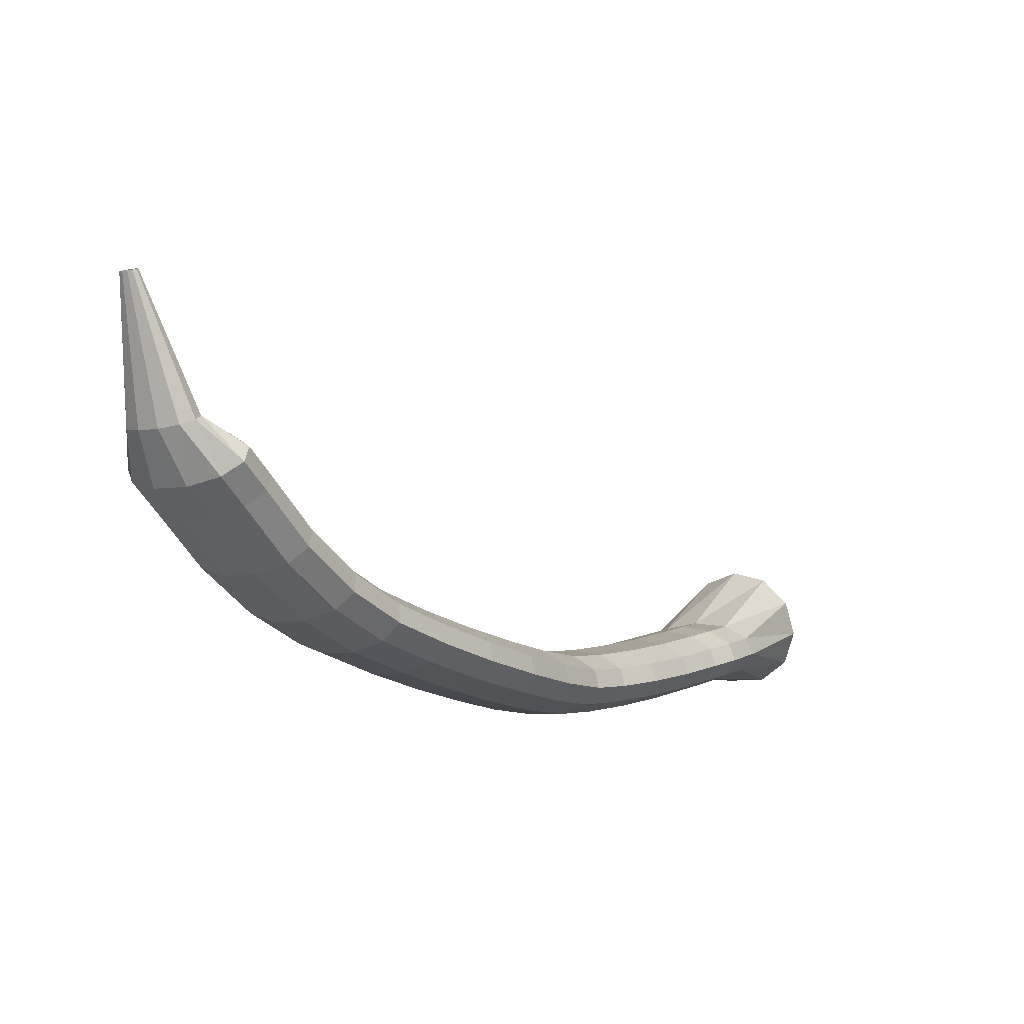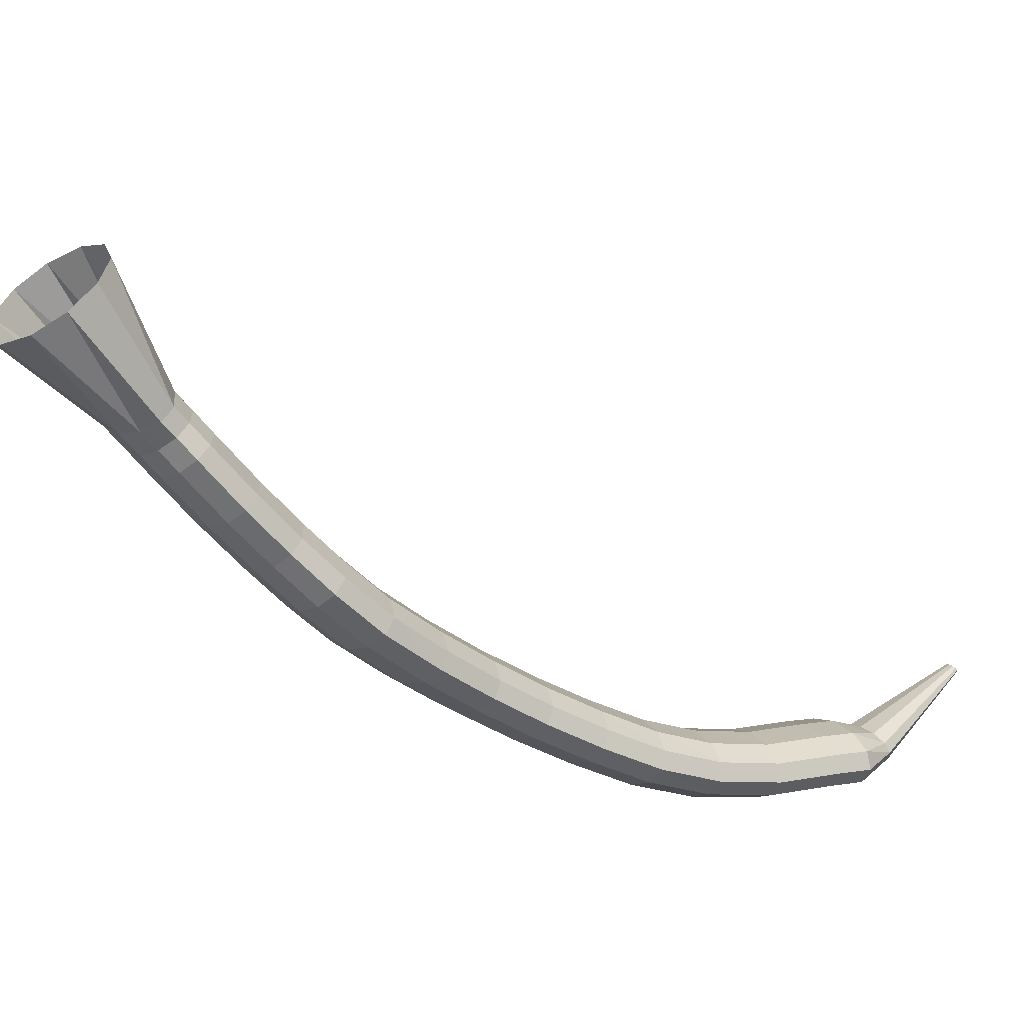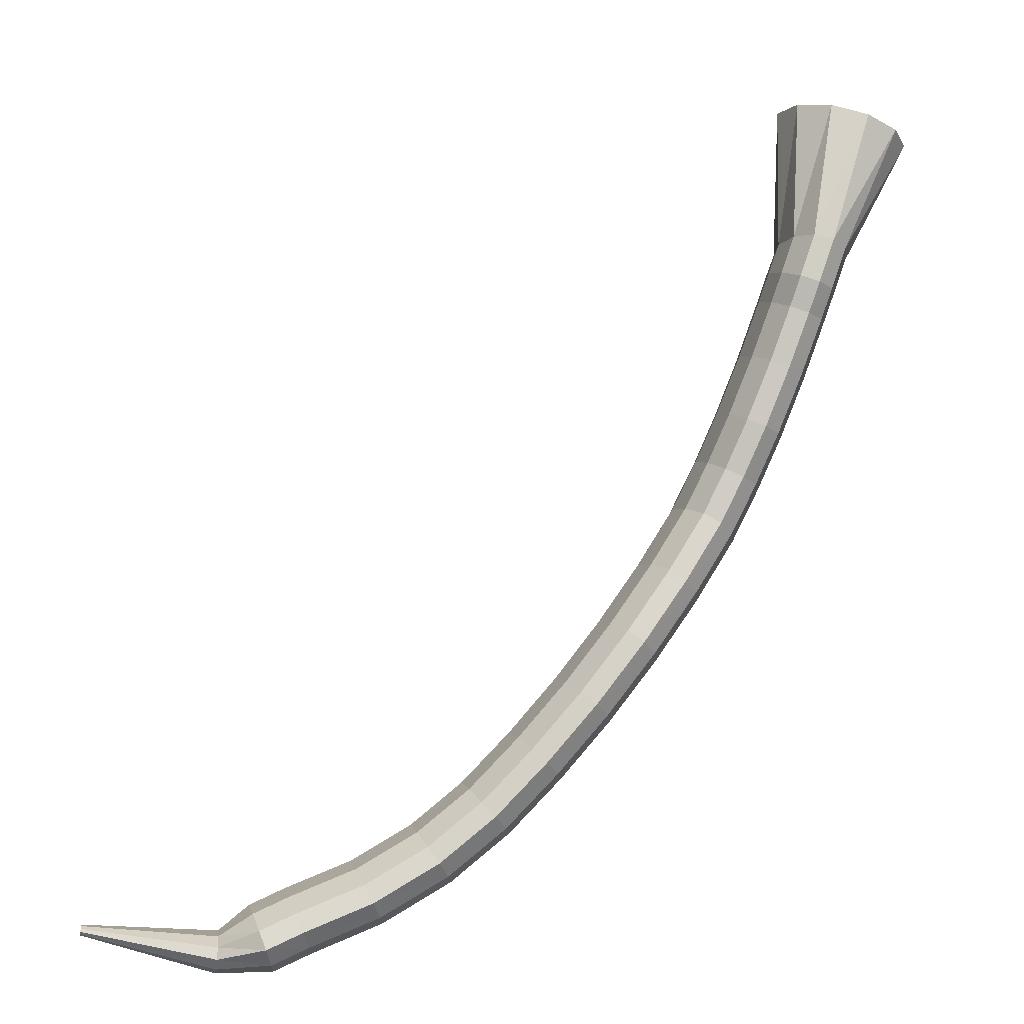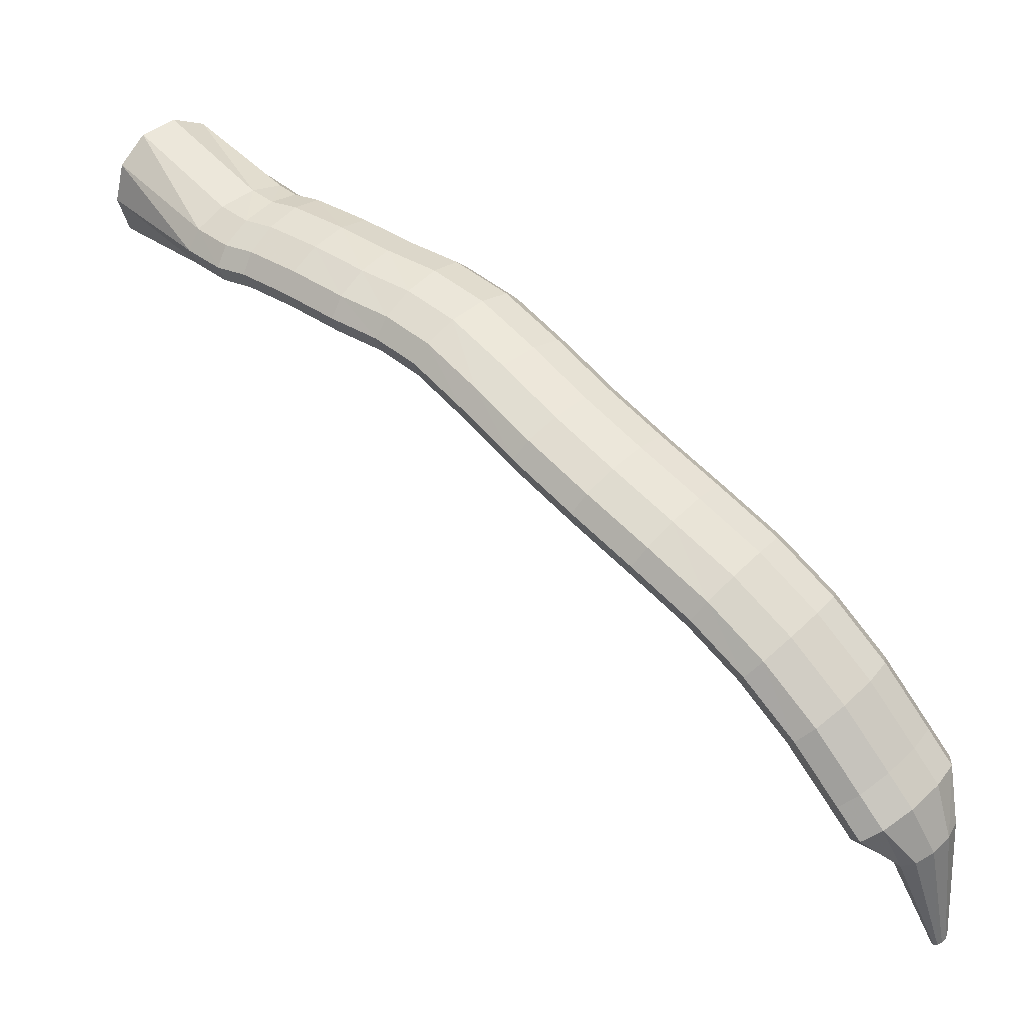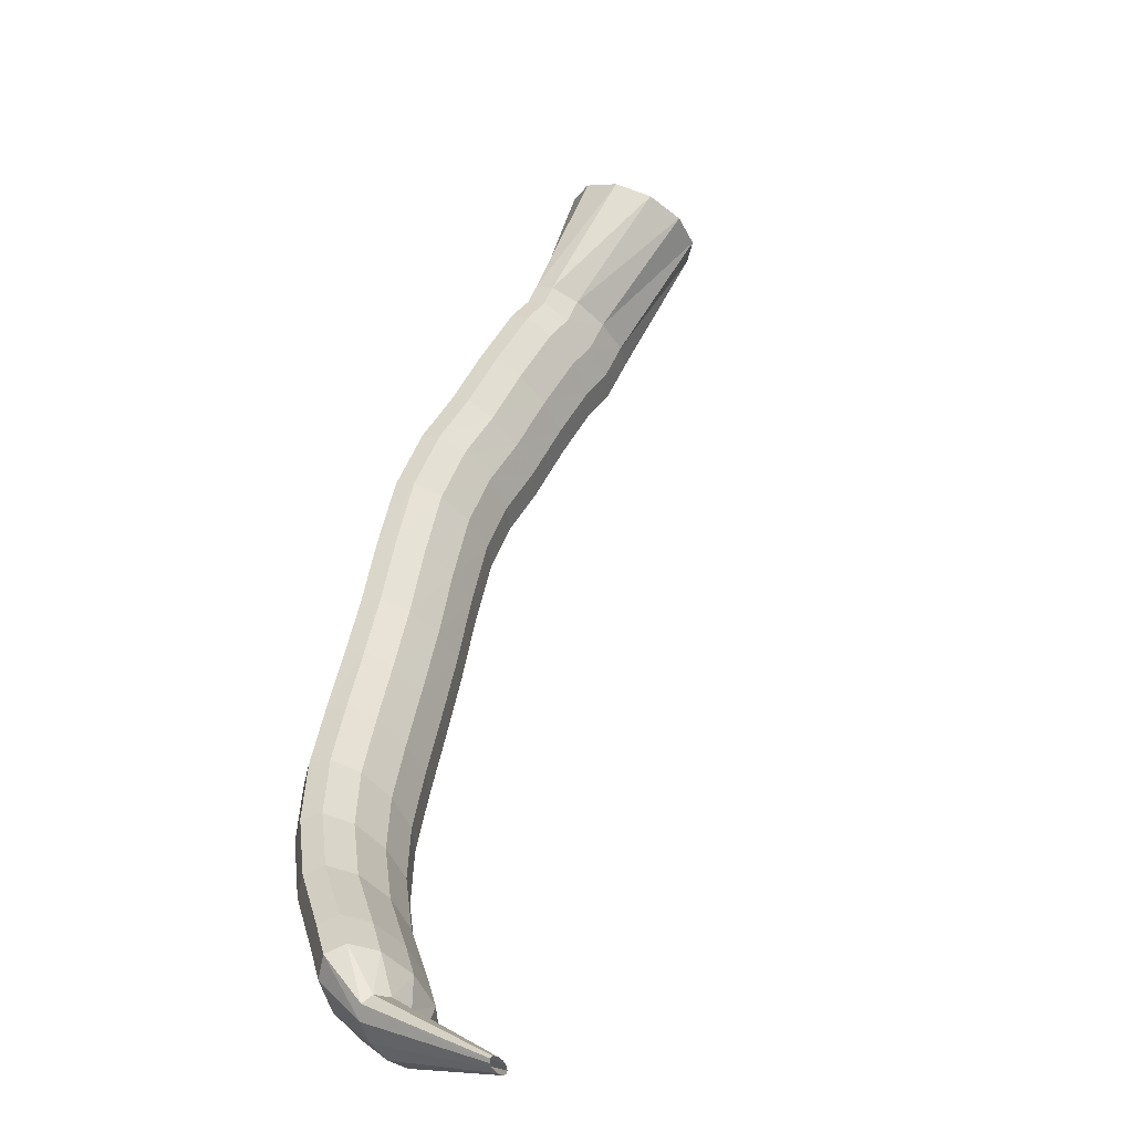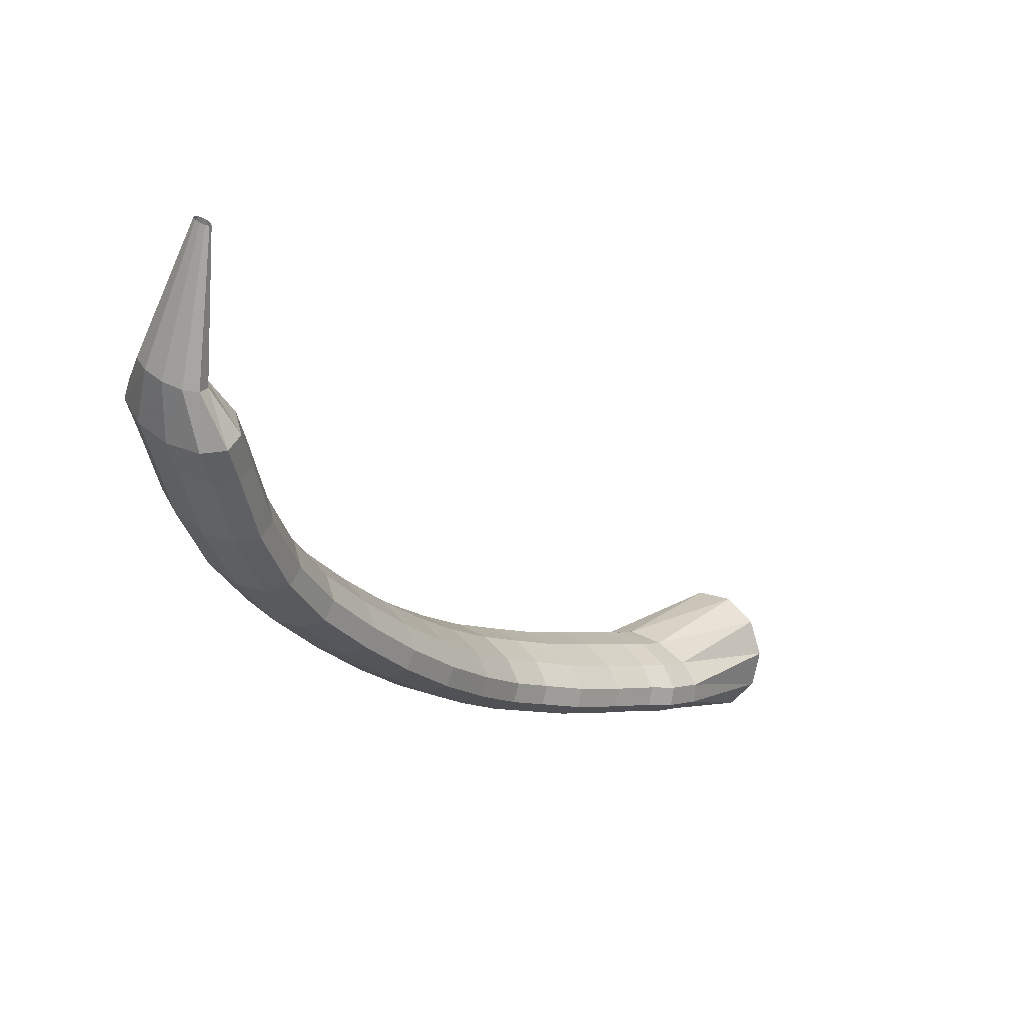
<metadata>
{"format":"obj","ext":"obj","renderer":"f3d","projection":"perspective","resolution":1024,"background":"white","views":[{"elev":10.2,"azim":-12.2,"up":"+Z"},{"elev":61.8,"azim":-142.2,"up":"+Y"},{"elev":-49.3,"azim":66.5,"up":"+Y"},{"elev":-55.7,"azim":-178.9,"up":"+Y"},{"elev":5.2,"azim":-49.3,"up":"+Y"},{"elev":-63.2,"azim":-24.8,"up":"+Y"}]}
</metadata>
<code>
g tube1
v 94.57 104.4 133.3
v 94.8 104.1 133.4
v 94.88 103.7 133.4
v 94.78 103.6 133.4
v 94.52 103.5 133.4
v 94.2 103.7 133.3
v 93.91 104 133.2
v 93.74 104.4 133.2
v 93.75 104.6 133.2
v 93.94 104.7 133.2
v 94.25 104.6 133.3
v 94.57 104.4 133.3
v 97.15 105 124.1
v 98.1 103.6 124.3
v 98.43 102.4 124.3
v 98.03 101.6 124.1
v 97.03 101.6 123.9
v 95.74 102.3 123.5
v 94.58 103.5 123.3
v 93.91 104.8 123.2
v 93.95 105.9 123.3
v 94.68 106.3 123.5
v 95.87 105.9 123.8
v 97.15 105 124.1
v 98.98 106.4 122.5
v 100.7 104.3 122.6
v 101.4 102.3 122.3
v 101 101.2 121.5
v 99.48 101.2 120.6
v 97.44 102.4 119.8
v 95.49 104.4 119.4
v 94.23 106.5 119.5
v 94.08 108.2 120.1
v 95.07 108.7 121
v 96.9 108.1 121.9
v 98.98 106.4 122.5
v 100.4 107.5 120.5
v 102.1 105.3 120.6
v 102.9 103.4 120.2
v 102.5 102.3 119.4
v 101 102.3 118.4
v 99.02 103.6 117.6
v 97.08 105.6 117.2
v 95.82 107.7 117.3
v 95.64 109.3 117.9
v 96.6 109.9 118.9
v 98.39 109.2 119.8
v 100.4 107.5 120.5
v 103.2 109.3 116.5
v 104.9 107.1 116.6
v 105.7 105.2 116.2
v 105.3 104.1 115.3
v 103.9 104.2 114.2
v 102 105.5 113.4
v 100 107.5 112.9
v 98.77 109.6 113.1
v 98.55 111.2 113.8
v 99.46 111.7 114.8
v 101.2 111 115.8
v 103.2 109.3 116.5
v 106.3 111.5 113.1
v 107.9 109.3 113.2
v 108.8 107.4 112.7
v 108.6 106.4 111.7
v 107.3 106.6 110.5
v 105.4 107.9 109.5
v 103.5 110 109.1
v 102.2 112 109.3
v 101.8 113.5 110.1
v 102.6 114 111.3
v 104.3 113.2 112.4
v 106.3 111.5 113.1
v 109.5 113.9 110.5
v 111.2 111.7 110.6
v 112.1 109.9 110
v 112 109 108.8
v 110.8 109.3 107.6
v 109.1 110.7 106.5
v 107.2 112.7 106.1
v 105.8 114.8 106.3
v 105.4 116.2 107.2
v 106 116.5 108.5
v 107.6 115.7 109.7
v 109.5 113.9 110.5
v 113.1 116.6 108.3
v 114.8 114.5 108.3
v 115.8 112.7 107.7
v 115.8 111.9 106.5
v 114.7 112.2 105.2
v 113 113.7 104.1
v 111.1 115.7 103.7
v 109.7 117.7 104
v 109.2 119.1 104.9
v 109.7 119.4 106.2
v 111.2 118.4 107.5
v 113.1 116.6 108.3
v 116.8 119.6 106.2
v 118.6 117.5 106.2
v 119.6 115.8 105.5
v 119.7 115.1 104.3
v 118.6 115.4 103
v 116.8 116.8 101.9
v 114.9 118.8 101.5
v 113.4 120.8 101.9
v 112.8 122.1 102.9
v 113.4 122.3 104.2
v 114.8 121.4 105.4
v 116.8 119.6 106.2
v 120.3 122.9 104.3
v 122.3 120.9 104.3
v 123.4 119.3 103.5
v 123.5 118.6 102.3
v 122.5 119 100.9
v 120.6 120.3 99.92
v 118.5 122.2 99.57
v 116.9 124 99.99
v 116.3 125.2 101
v 116.8 125.4 102.4
v 118.3 124.6 103.6
v 120.3 122.9 104.3
v 123.7 126.5 102.5
v 125.7 124.6 102.5
v 126.9 123.1 101.7
v 127.1 122.4 100.4
v 126 122.8 99.06
v 124.1 124.1 98.07
v 122 125.9 97.74
v 120.3 127.7 98.19
v 119.6 128.8 99.26
v 120.1 129 100.6
v 121.6 128.1 101.8
v 123.7 126.5 102.5
v 126.9 130.1 101.1
v 128.8 128.1 101
v 130.1 126.6 100.3
v 130.3 126 98.97
v 129.4 126.4 97.58
v 127.6 127.8 96.53
v 125.6 129.7 96.16
v 123.9 131.5 96.57
v 123.1 132.7 97.65
v 123.5 132.8 99.05
v 124.9 131.8 100.3
v 126.9 130.1 101.1
v 129.9 132.8 100.4
v 131.6 130.7 100.4
v 132.8 129.1 99.65
v 133 128.5 98.34
v 132.3 129.1 96.91
v 130.8 130.7 95.8
v 129 132.8 95.36
v 127.4 134.8 95.74
v 126.7 135.9 96.81
v 127 135.9 98.24
v 128.1 134.7 99.57
v 129.9 132.8 100.4
v 133.1 135.1 100
v 134.8 133 100.1
v 136 131.4 99.3
v 136.3 130.8 97.99
v 135.6 131.5 96.55
v 134.1 133.2 95.43
v 132.4 135.3 95
v 130.9 137.3 95.39
v 130.1 138.4 96.47
v 130.3 138.3 97.91
v 131.4 137.1 99.24
v 133.1 135.1 100
v 136.5 138 99.7
v 138.2 135.9 99.71
v 139.5 134.4 98.94
v 139.8 133.9 97.62
v 139.1 134.6 96.18
v 137.7 136.2 95.07
v 135.8 138.3 94.65
v 134.3 140.2 95.05
v 133.4 141.3 96.14
v 133.6 141.2 97.58
v 134.8 140 98.9
v 136.5 138 99.7
v 139.9 140.9 99.55
v 141.5 138.7 99.56
v 142.7 137.1 98.78
v 143.1 136.6 97.46
v 142.5 137.4 96.02
v 141.1 139.1 94.91
v 139.4 141.3 94.5
v 137.9 143.3 94.9
v 137.1 144.4 95.99
v 137.3 144.2 97.43
v 138.3 142.9 98.75
v 139.9 140.9 99.55
v 141.8 142 99.61
v 143.5 139.9 99.62
v 144.7 138.3 98.84
v 145.1 137.9 97.52
v 144.5 138.6 96.08
v 143 140.3 94.97
v 141.3 142.5 94.56
v 139.7 144.4 94.96
v 138.9 145.4 96.05
v 139 145.3 97.49
v 140.1 144 98.82
v 141.8 142 99.61
v 143.4 143.7 99.46
v 145.5 141.9 99.46
v 147 140.7 98.68
v 147.4 140.3 97.35
v 146.7 140.9 95.92
v 145 142.3 94.82
v 142.8 144.1 94.41
v 140.9 145.7 94.81
v 139.9 146.5 95.91
v 140.1 146.4 97.35
v 141.4 145.4 98.67
v 143.4 143.7 99.46
v 149.4 151.7 101.9
v 151.6 150 101.6
v 153.2 148.6 99.72
v 153.8 148.1 97.02
v 153.2 148.6 94.31
v 151.6 149.9 92.46
v 149.4 151.7 92.04
v 147.4 153.3 93.2
v 146.2 154.3 95.56
v 146.2 154.3 98.38
v 147.4 153.3 100.8
v 149.4 151.7 101.9
f 1 2 14
f 14 13 1
f 2 3 15
f 15 14 2
f 3 4 16
f 16 15 3
f 4 5 17
f 17 16 4
f 5 6 18
f 18 17 5
f 6 7 19
f 19 18 6
f 7 8 20
f 20 19 7
f 8 9 21
f 21 20 8
f 9 10 22
f 22 21 9
f 10 11 23
f 23 22 10
f 11 12 24
f 24 23 11
f 13 14 26
f 26 25 13
f 14 15 27
f 27 26 14
f 15 16 28
f 28 27 15
f 16 17 29
f 29 28 16
f 17 18 30
f 30 29 17
f 18 19 31
f 31 30 18
f 19 20 32
f 32 31 19
f 20 21 33
f 33 32 20
f 21 22 34
f 34 33 21
f 22 23 35
f 35 34 22
f 23 24 36
f 36 35 23
f 25 26 38
f 38 37 25
f 26 27 39
f 39 38 26
f 27 28 40
f 40 39 27
f 28 29 41
f 41 40 28
f 29 30 42
f 42 41 29
f 30 31 43
f 43 42 30
f 31 32 44
f 44 43 31
f 32 33 45
f 45 44 32
f 33 34 46
f 46 45 33
f 34 35 47
f 47 46 34
f 35 36 48
f 48 47 35
f 37 38 50
f 50 49 37
f 38 39 51
f 51 50 38
f 39 40 52
f 52 51 39
f 40 41 53
f 53 52 40
f 41 42 54
f 54 53 41
f 42 43 55
f 55 54 42
f 43 44 56
f 56 55 43
f 44 45 57
f 57 56 44
f 45 46 58
f 58 57 45
f 46 47 59
f 59 58 46
f 47 48 60
f 60 59 47
f 49 50 62
f 62 61 49
f 50 51 63
f 63 62 50
f 51 52 64
f 64 63 51
f 52 53 65
f 65 64 52
f 53 54 66
f 66 65 53
f 54 55 67
f 67 66 54
f 55 56 68
f 68 67 55
f 56 57 69
f 69 68 56
f 57 58 70
f 70 69 57
f 58 59 71
f 71 70 58
f 59 60 72
f 72 71 59
f 61 62 74
f 74 73 61
f 62 63 75
f 75 74 62
f 63 64 76
f 76 75 63
f 64 65 77
f 77 76 64
f 65 66 78
f 78 77 65
f 66 67 79
f 79 78 66
f 67 68 80
f 80 79 67
f 68 69 81
f 81 80 68
f 69 70 82
f 82 81 69
f 70 71 83
f 83 82 70
f 71 72 84
f 84 83 71
f 73 74 86
f 86 85 73
f 74 75 87
f 87 86 74
f 75 76 88
f 88 87 75
f 76 77 89
f 89 88 76
f 77 78 90
f 90 89 77
f 78 79 91
f 91 90 78
f 79 80 92
f 92 91 79
f 80 81 93
f 93 92 80
f 81 82 94
f 94 93 81
f 82 83 95
f 95 94 82
f 83 84 96
f 96 95 83
f 85 86 98
f 98 97 85
f 86 87 99
f 99 98 86
f 87 88 100
f 100 99 87
f 88 89 101
f 101 100 88
f 89 90 102
f 102 101 89
f 90 91 103
f 103 102 90
f 91 92 104
f 104 103 91
f 92 93 105
f 105 104 92
f 93 94 106
f 106 105 93
f 94 95 107
f 107 106 94
f 95 96 108
f 108 107 95
f 97 98 110
f 110 109 97
f 98 99 111
f 111 110 98
f 99 100 112
f 112 111 99
f 100 101 113
f 113 112 100
f 101 102 114
f 114 113 101
f 102 103 115
f 115 114 102
f 103 104 116
f 116 115 103
f 104 105 117
f 117 116 104
f 105 106 118
f 118 117 105
f 106 107 119
f 119 118 106
f 107 108 120
f 120 119 107
f 109 110 122
f 122 121 109
f 110 111 123
f 123 122 110
f 111 112 124
f 124 123 111
f 112 113 125
f 125 124 112
f 113 114 126
f 126 125 113
f 114 115 127
f 127 126 114
f 115 116 128
f 128 127 115
f 116 117 129
f 129 128 116
f 117 118 130
f 130 129 117
f 118 119 131
f 131 130 118
f 119 120 132
f 132 131 119
f 121 122 134
f 134 133 121
f 122 123 135
f 135 134 122
f 123 124 136
f 136 135 123
f 124 125 137
f 137 136 124
f 125 126 138
f 138 137 125
f 126 127 139
f 139 138 126
f 127 128 140
f 140 139 127
f 128 129 141
f 141 140 128
f 129 130 142
f 142 141 129
f 130 131 143
f 143 142 130
f 131 132 144
f 144 143 131
f 133 134 146
f 146 145 133
f 134 135 147
f 147 146 134
f 135 136 148
f 148 147 135
f 136 137 149
f 149 148 136
f 137 138 150
f 150 149 137
f 138 139 151
f 151 150 138
f 139 140 152
f 152 151 139
f 140 141 153
f 153 152 140
f 141 142 154
f 154 153 141
f 142 143 155
f 155 154 142
f 143 144 156
f 156 155 143
f 145 146 158
f 158 157 145
f 146 147 159
f 159 158 146
f 147 148 160
f 160 159 147
f 148 149 161
f 161 160 148
f 149 150 162
f 162 161 149
f 150 151 163
f 163 162 150
f 151 152 164
f 164 163 151
f 152 153 165
f 165 164 152
f 153 154 166
f 166 165 153
f 154 155 167
f 167 166 154
f 155 156 168
f 168 167 155
f 157 158 170
f 170 169 157
f 158 159 171
f 171 170 158
f 159 160 172
f 172 171 159
f 160 161 173
f 173 172 160
f 161 162 174
f 174 173 161
f 162 163 175
f 175 174 162
f 163 164 176
f 176 175 163
f 164 165 177
f 177 176 164
f 165 166 178
f 178 177 165
f 166 167 179
f 179 178 166
f 167 168 180
f 180 179 167
f 169 170 182
f 182 181 169
f 170 171 183
f 183 182 170
f 171 172 184
f 184 183 171
f 172 173 185
f 185 184 172
f 173 174 186
f 186 185 173
f 174 175 187
f 187 186 174
f 175 176 188
f 188 187 175
f 176 177 189
f 189 188 176
f 177 178 190
f 190 189 177
f 178 179 191
f 191 190 178
f 179 180 192
f 192 191 179
f 181 182 194
f 194 193 181
f 182 183 195
f 195 194 182
f 183 184 196
f 196 195 183
f 184 185 197
f 197 196 184
f 185 186 198
f 198 197 185
f 186 187 199
f 199 198 186
f 187 188 200
f 200 199 187
f 188 189 201
f 201 200 188
f 189 190 202
f 202 201 189
f 190 191 203
f 203 202 190
f 191 192 204
f 204 203 191
f 193 194 206
f 206 205 193
f 194 195 207
f 207 206 194
f 195 196 208
f 208 207 195
f 196 197 209
f 209 208 196
f 197 198 210
f 210 209 197
f 198 199 211
f 211 210 198
f 199 200 212
f 212 211 199
f 200 201 213
f 213 212 200
f 201 202 214
f 214 213 201
f 202 203 215
f 215 214 202
f 203 204 216
f 216 215 203
f 205 206 218
f 218 217 205
f 206 207 219
f 219 218 206
f 207 208 220
f 220 219 207
f 208 209 221
f 221 220 208
f 209 210 222
f 222 221 209
f 210 211 223
f 223 222 210
f 211 212 224
f 224 223 211
f 212 213 225
f 225 224 212
f 213 214 226
f 226 225 213
f 214 215 227
f 227 226 214
f 215 216 228
f 228 227 215
g

</code>
